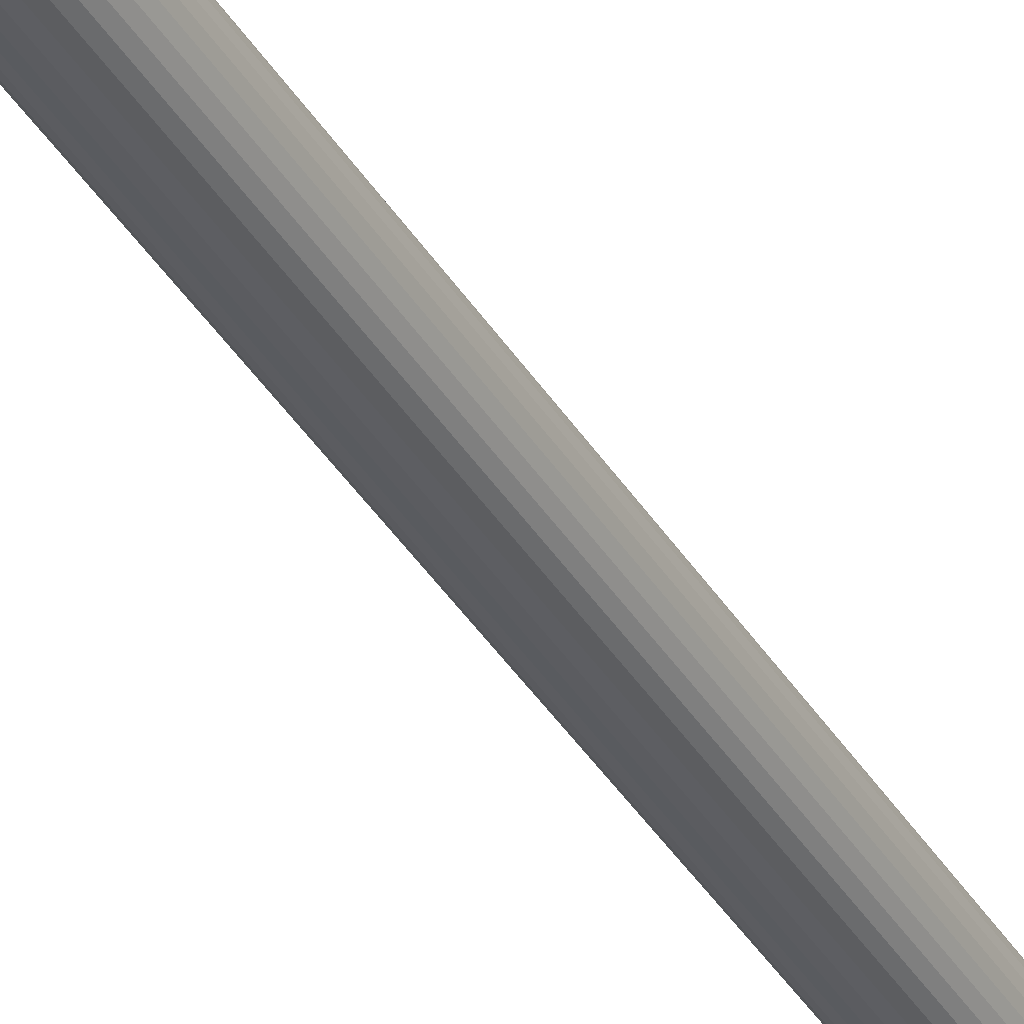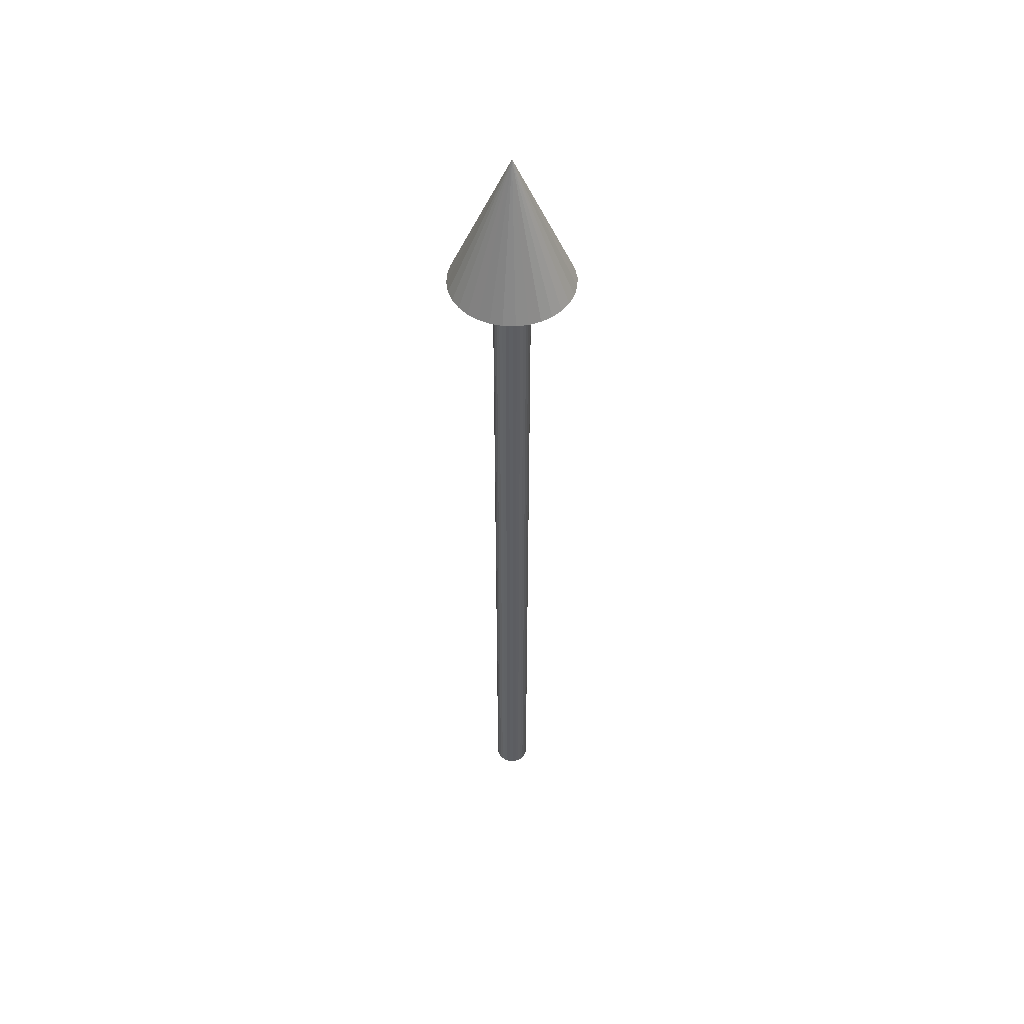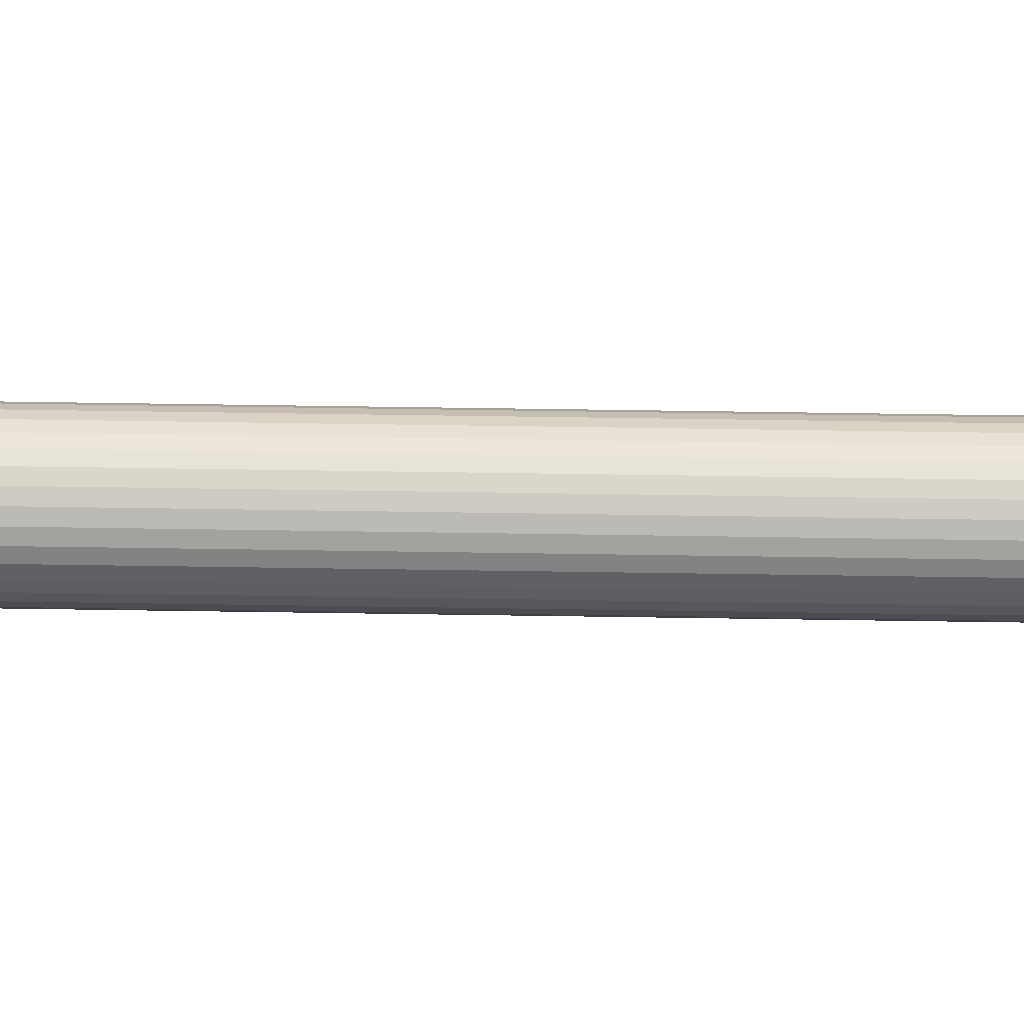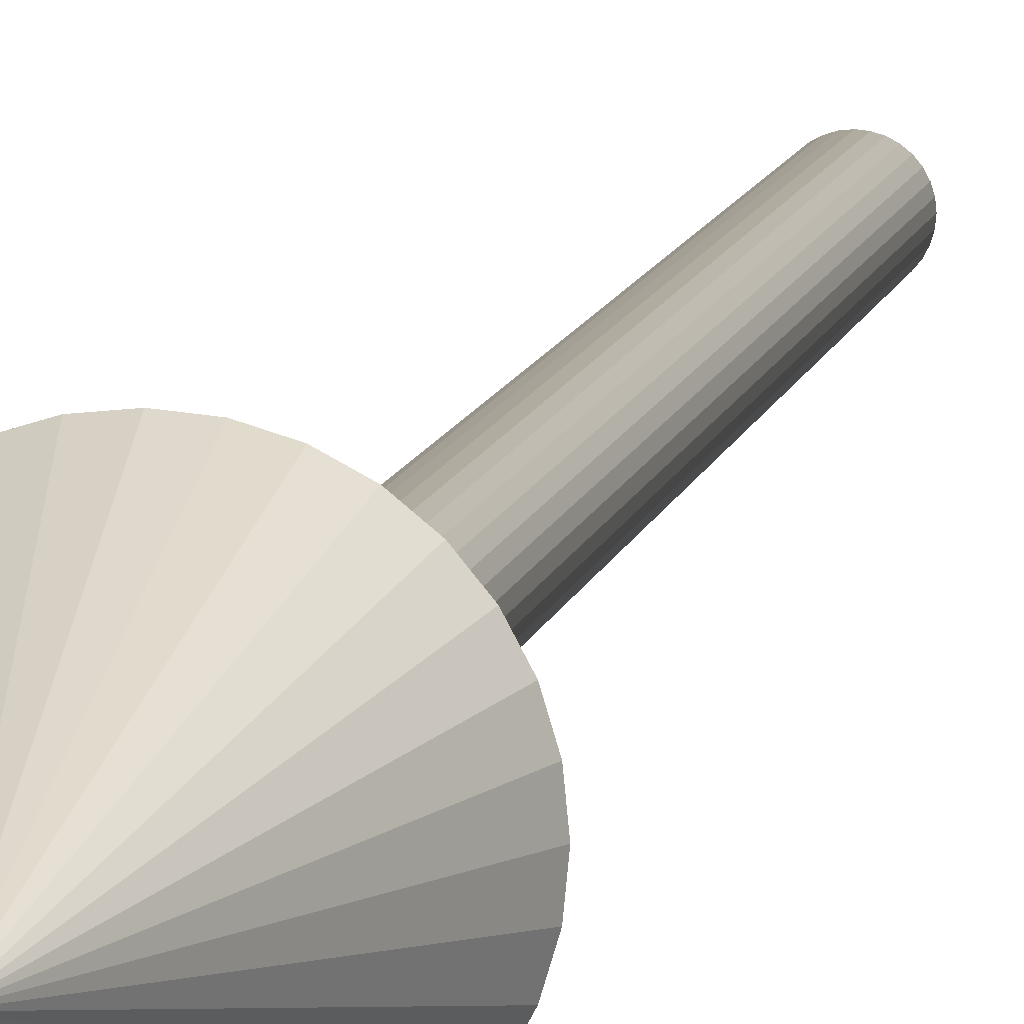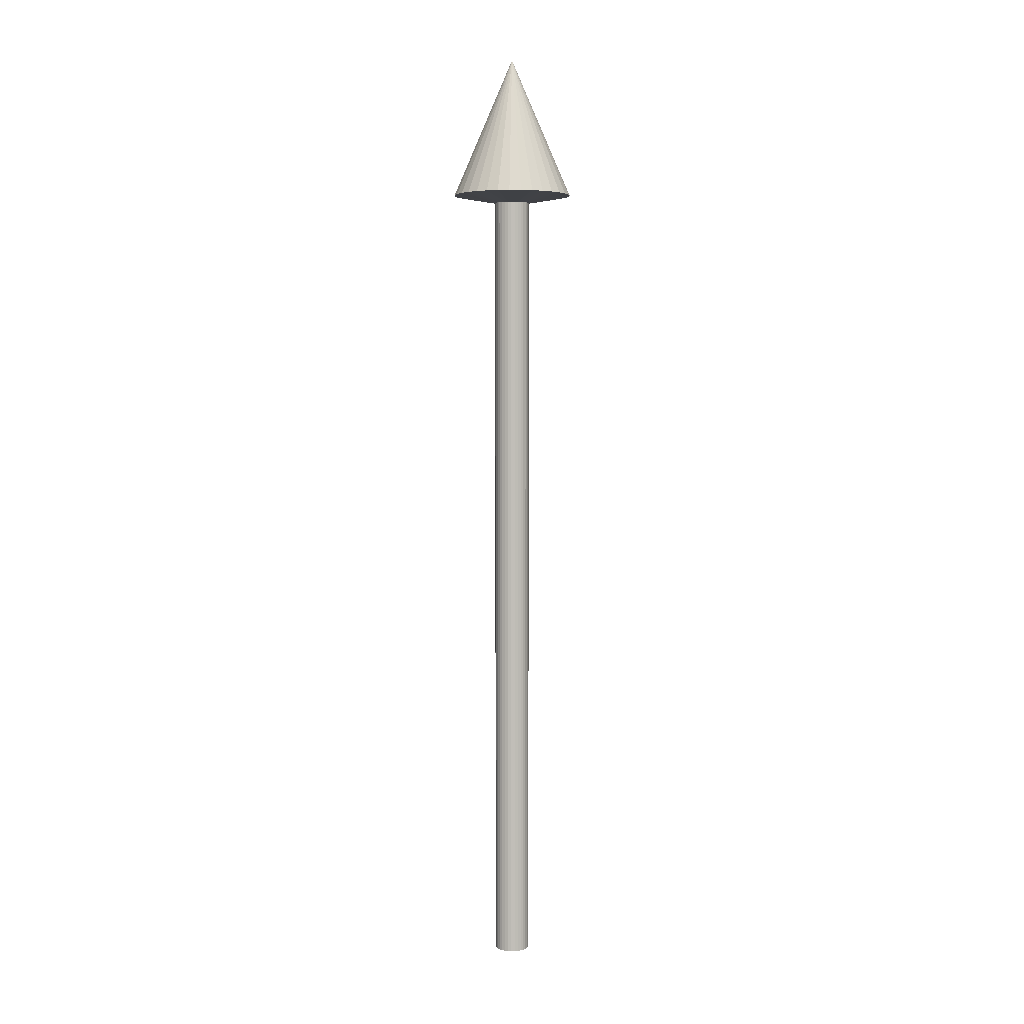
<metadata>
{"format":"obj","ext":"obj","renderer":"f3d","projection":"perspective","resolution":1024,"background":"white","views":[{"elev":-37.3,"azim":-152.5,"up":"+Z"},{"elev":50.3,"azim":131.8,"up":"+Y"},{"elev":79.4,"azim":-89.2,"up":"+Z"},{"elev":7.9,"azim":-171.1,"up":"+Z"},{"elev":4.5,"azim":137.5,"up":"+Y"}]}
</metadata>
<code>
o Circle
v 0 0 -0.02115
v -0.004127 0 -0.02075
v -0.008095 0 -0.01954
v -0.01175 0 -0.01759
v -0.01496 0 -0.01496
v -0.01759 0 -0.01175
v -0.01954 0 -0.008095
v -0.02075 0 -0.004127
v -0.02115 0 -0
v -0.02075 0 0.004127
v -0.01954 0 0.008095
v -0.01759 0 0.01175
v -0.01496 0 0.01496
v -0.01175 0 0.01759
v -0.008095 0 0.01954
v -0.004127 0 0.02075
v 0 0 0.02115
v 0.004127 0 0.02075
v 0.008095 0 0.01954
v 0.01175 0 0.01759
v 0.01496 0 0.01496
v 0.01759 0 0.01175
v 0.01954 0 0.008095
v 0.02075 0 0.004127
v 0.02115 0 -0
v 0.02075 0 -0.004127
v 0.01954 0 -0.008095
v 0.01759 0 -0.01175
v 0.01496 0 -0.01496
v 0.01175 0 -0.01759
v 0.008095 0 -0.01954
v 0.004127 0 -0.02075
v 0 0.9532 -0.02115
v -0.004127 0.9532 -0.02075
v -0.008095 0.9532 -0.01954
v -0.01175 0.9532 -0.01759
v -0.01496 0.9532 -0.01496
v -0.01759 0.9532 -0.01175
v -0.01954 0.9532 -0.008095
v -0.02075 0.9532 -0.004127
v -0.02115 0.9532 -0
v -0.02075 0.9532 0.004127
v -0.01954 0.9532 0.008095
v -0.01759 0.9532 0.01175
v -0.01496 0.9532 0.01496
v -0.01175 0.9532 0.01759
v -0.008095 0.9532 0.01954
v -0.004127 0.9532 0.02075
v 0 0.9532 0.02115
v 0.004127 0.9532 0.02075
v 0.008095 0.9532 0.01954
v 0.01175 0.9532 0.01759
v 0.01496 0.9532 0.01496
v 0.01759 0.9532 0.01175
v 0.01954 0.9532 0.008095
v 0.02075 0.9532 0.004127
v 0.02115 0.9532 -0
v 0.02075 0.9532 -0.004127
v 0.01954 0.9532 -0.008095
v 0.01759 0.9532 -0.01175
v 0.01496 0.9532 -0.01496
v 0.01175 0.9532 -0.01759
v 0.008095 0.9532 -0.01954
v 0.004127 0.9532 -0.02075
v -1e-06 0.9624 -0.07217
v -0.01408 0.9624 -0.07078
v -0.02762 0.9624 -0.06667
v -0.0401 0.9624 -0.06001
v -0.05103 0.9624 -0.05103
v -0.06001 0.9624 -0.04009
v -0.06668 0.9624 -0.02762
v -0.07078 0.9624 -0.01408
v -0.07217 0.9624 1e-06
v -0.07078 0.9624 0.01408
v -0.06668 0.9624 0.02762
v -0.06001 0.9624 0.0401
v -0.05103 0.9624 0.05103
v -0.0401 0.9624 0.06001
v -0.02762 0.9624 0.06668
v -0.01408 0.9624 0.07078
v -1e-06 0.9624 0.07217
v 0.01408 0.9624 0.07078
v 0.02762 0.9624 0.06668
v 0.04009 0.9624 0.06001
v 0.05103 0.9624 0.05103
v 0.06001 0.9624 0.0401
v 0.06667 0.9624 0.02762
v 0.07078 0.9624 0.01408
v 0.07217 0.9624 1e-06
v 0.07078 0.9624 -0.01408
v 0.06667 0.9624 -0.02762
v 0.06001 0.9624 -0.04009
v 0.05103 0.9624 -0.05103
v 0.04009 0.9624 -0.06001
v 0.02762 0.9624 -0.06667
v 0.01408 0.9624 -0.07078
v -6.1e-05 1.129 5.1e-05
v -0 0.002505 -0
f 14 13 45 46
f 28 27 59 60
f 15 14 46 47
f 2 1 33 34
f 29 28 60 61
f 16 15 47 48
f 3 2 34 35
f 30 29 61 62
f 17 16 48 49
f 4 3 35 36
f 31 30 62 63
f 18 17 49 50
f 5 4 36 37
f 32 31 63 64
f 19 18 50 51
f 6 5 37 38
f 1 32 64 33
f 20 19 51 52
f 7 6 38 39
f 21 20 52 53
f 8 7 39 40
f 22 21 53 54
f 9 8 40 41
f 23 22 54 55
f 10 9 41 42
f 24 23 55 56
f 11 10 42 43
f 25 24 56 57
f 12 11 43 44
f 26 25 57 58
f 13 12 44 45
f 27 26 58 59
f 54 53 85 86
f 41 40 72 73
f 55 54 86 87
f 42 41 73 74
f 56 55 87 88
f 43 42 74 75
f 57 56 88 89
f 44 43 75 76
f 58 57 89 90
f 45 44 76 77
f 59 58 90 91
f 46 45 77 78
f 60 59 91 92
f 47 46 78 79
f 34 33 65 66
f 61 60 92 93
f 48 47 79 80
f 35 34 66 67
f 62 61 93 94
f 49 48 80 81
f 36 35 67 68
f 63 62 94 95
f 50 49 81 82
f 37 36 68 69
f 64 63 95 96
f 51 50 82 83
f 38 37 69 70
f 33 64 96 65
f 52 51 83 84
f 39 38 70 71
f 53 52 84 85
f 40 39 71 72
f 89 88 97
f 76 75 97
f 90 89 97
f 77 76 97
f 91 90 97
f 78 77 97
f 92 91 97
f 79 78 97
f 66 65 97
f 93 92 97
f 80 79 97
f 67 66 97
f 94 93 97
f 81 80 97
f 68 67 97
f 95 94 97
f 82 81 97
f 69 68 97
f 96 95 97
f 83 82 97
f 70 69 97
f 65 96 97
f 84 83 97
f 71 70 97
f 85 84 97
f 72 71 97
f 86 85 97
f 73 72 97
f 87 86 97
f 74 73 97
f 88 87 97
f 75 74 97
f 26 27 98
f 12 13 98
f 25 26 98
f 11 12 98
f 24 25 98
f 10 11 98
f 23 24 98
f 9 10 98
f 22 23 98
f 8 9 98
f 21 22 98
f 7 8 98
f 20 21 98
f 6 7 98
f 19 20 98
f 32 1 98
f 5 6 98
f 18 19 98
f 31 32 98
f 4 5 98
f 17 18 98
f 30 31 98
f 3 4 98
f 16 17 98
f 29 30 98
f 2 3 98
f 15 16 98
f 28 29 98
f 1 2 98
f 14 15 98
f 27 28 98
f 13 14 98

</code>
